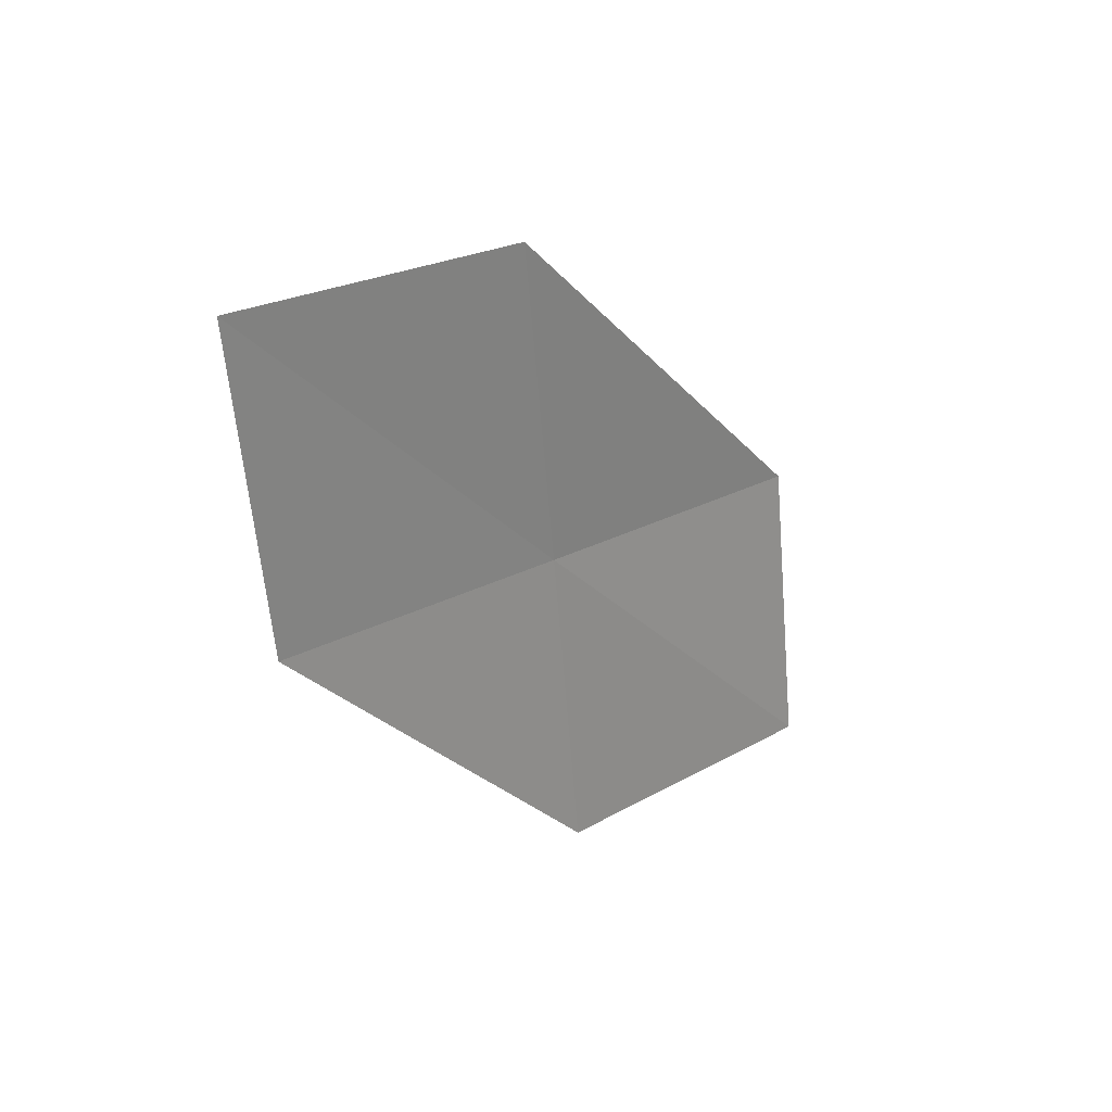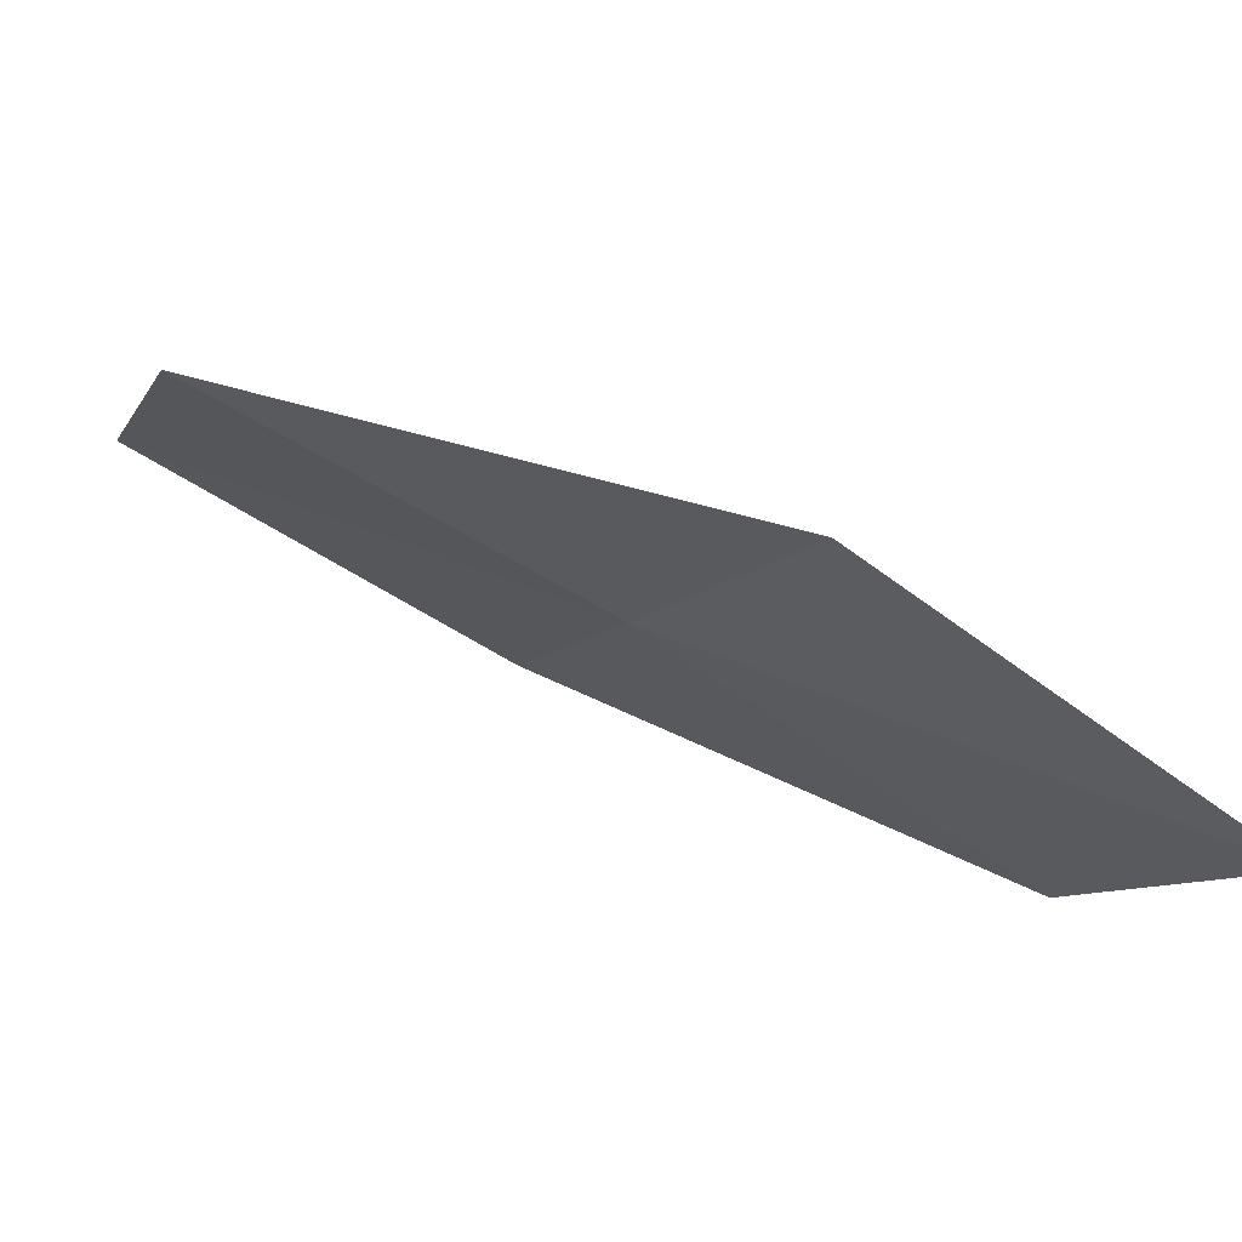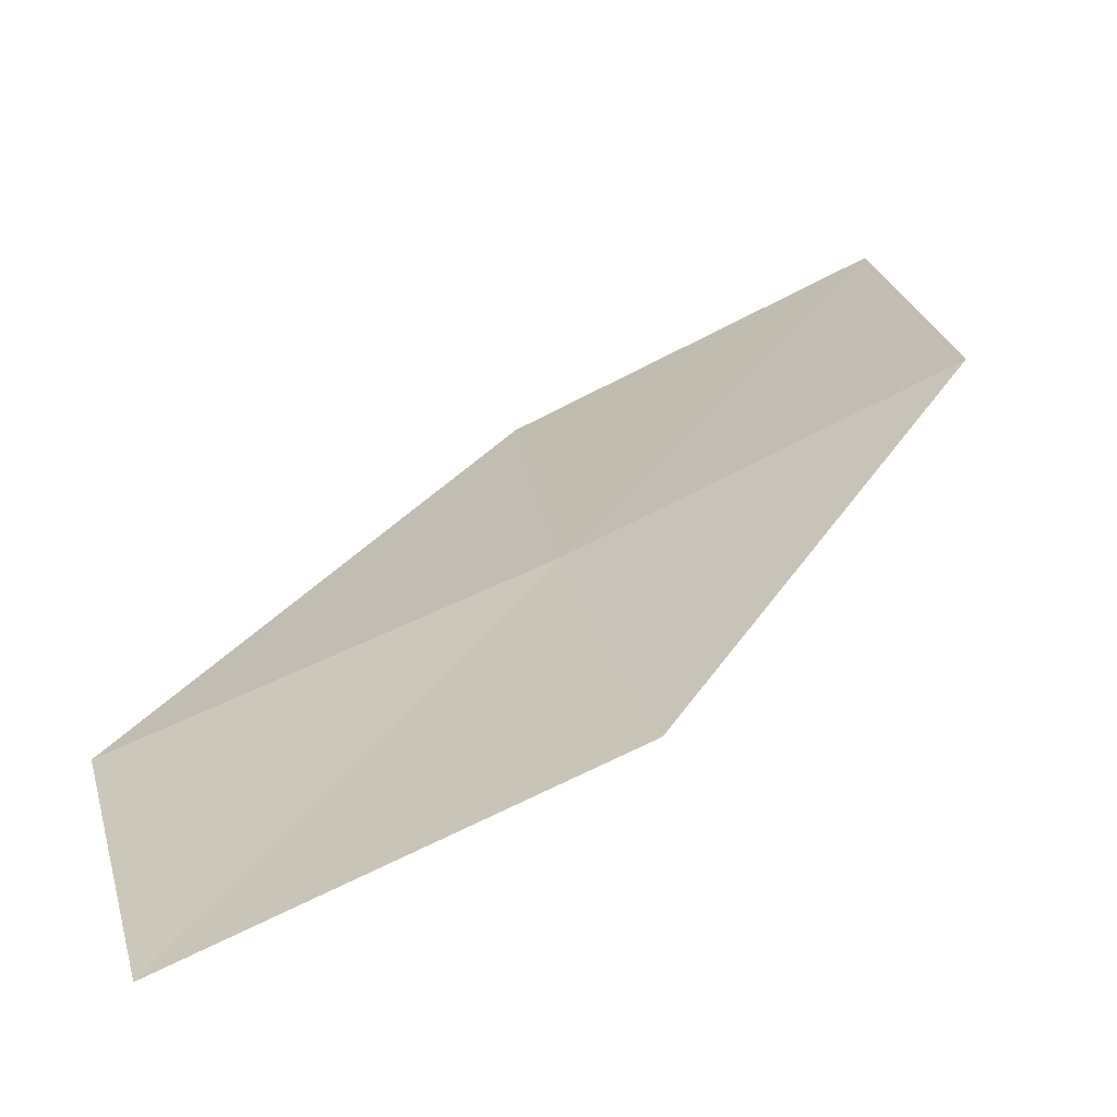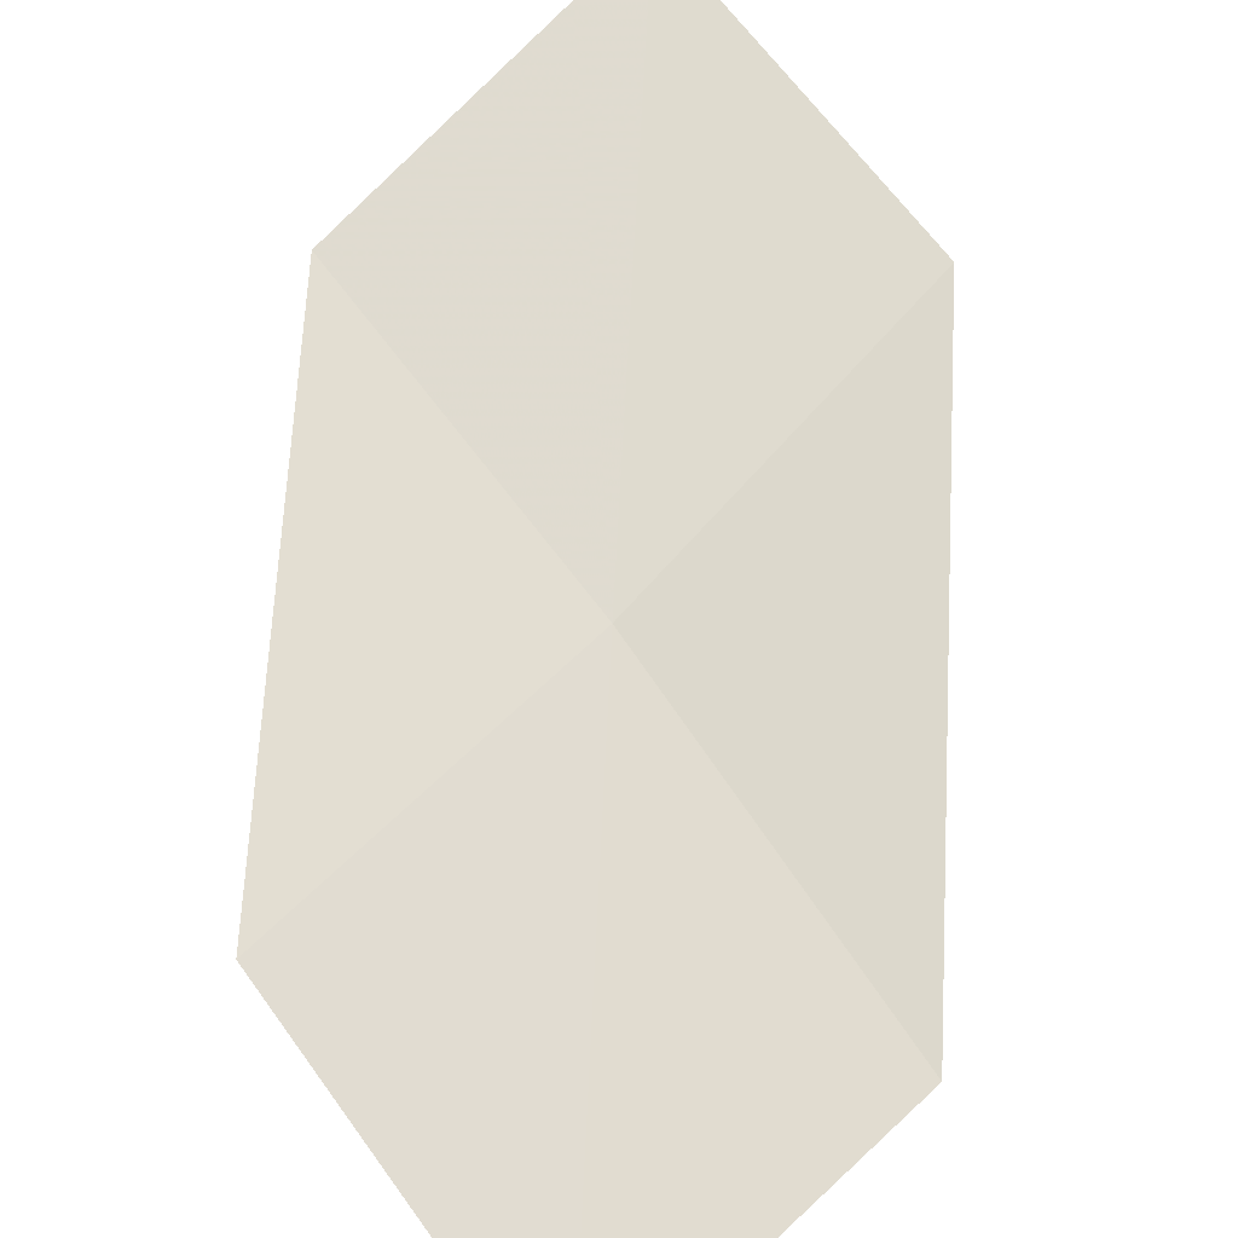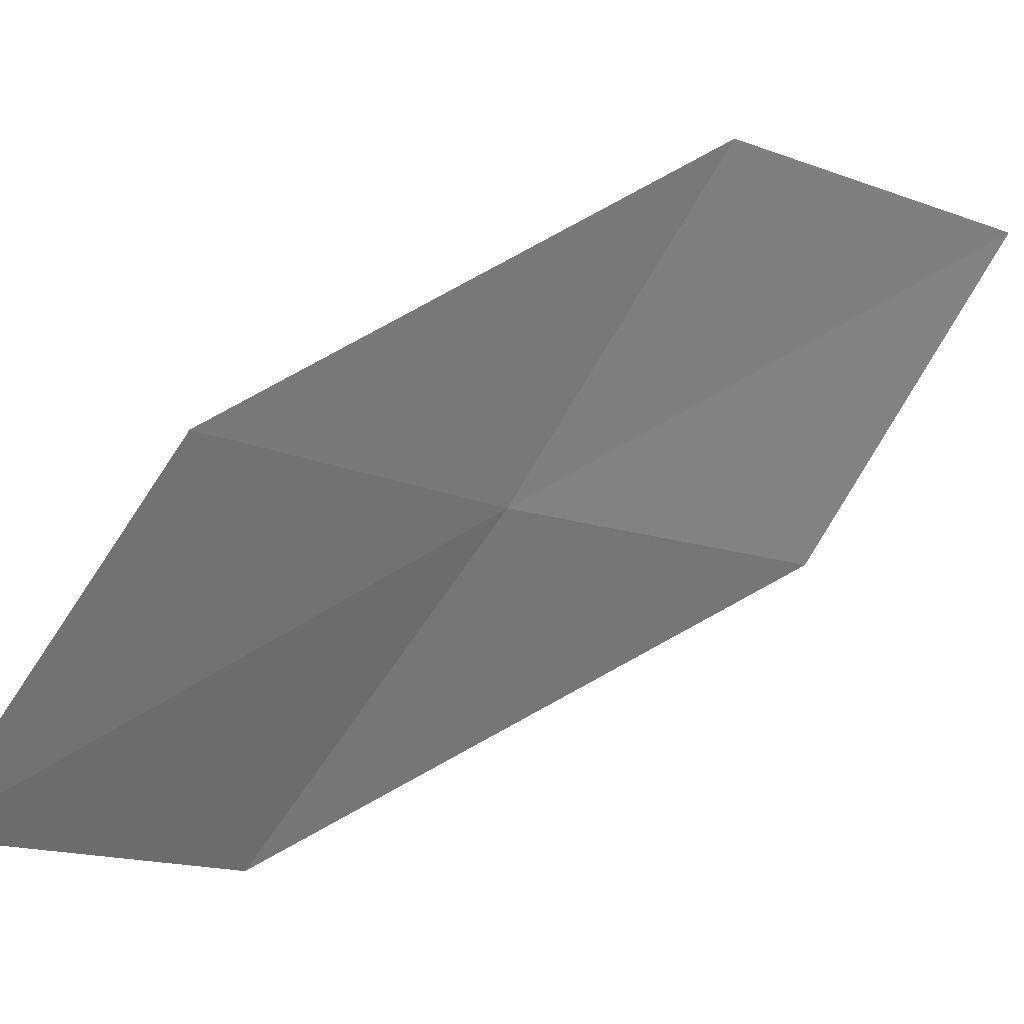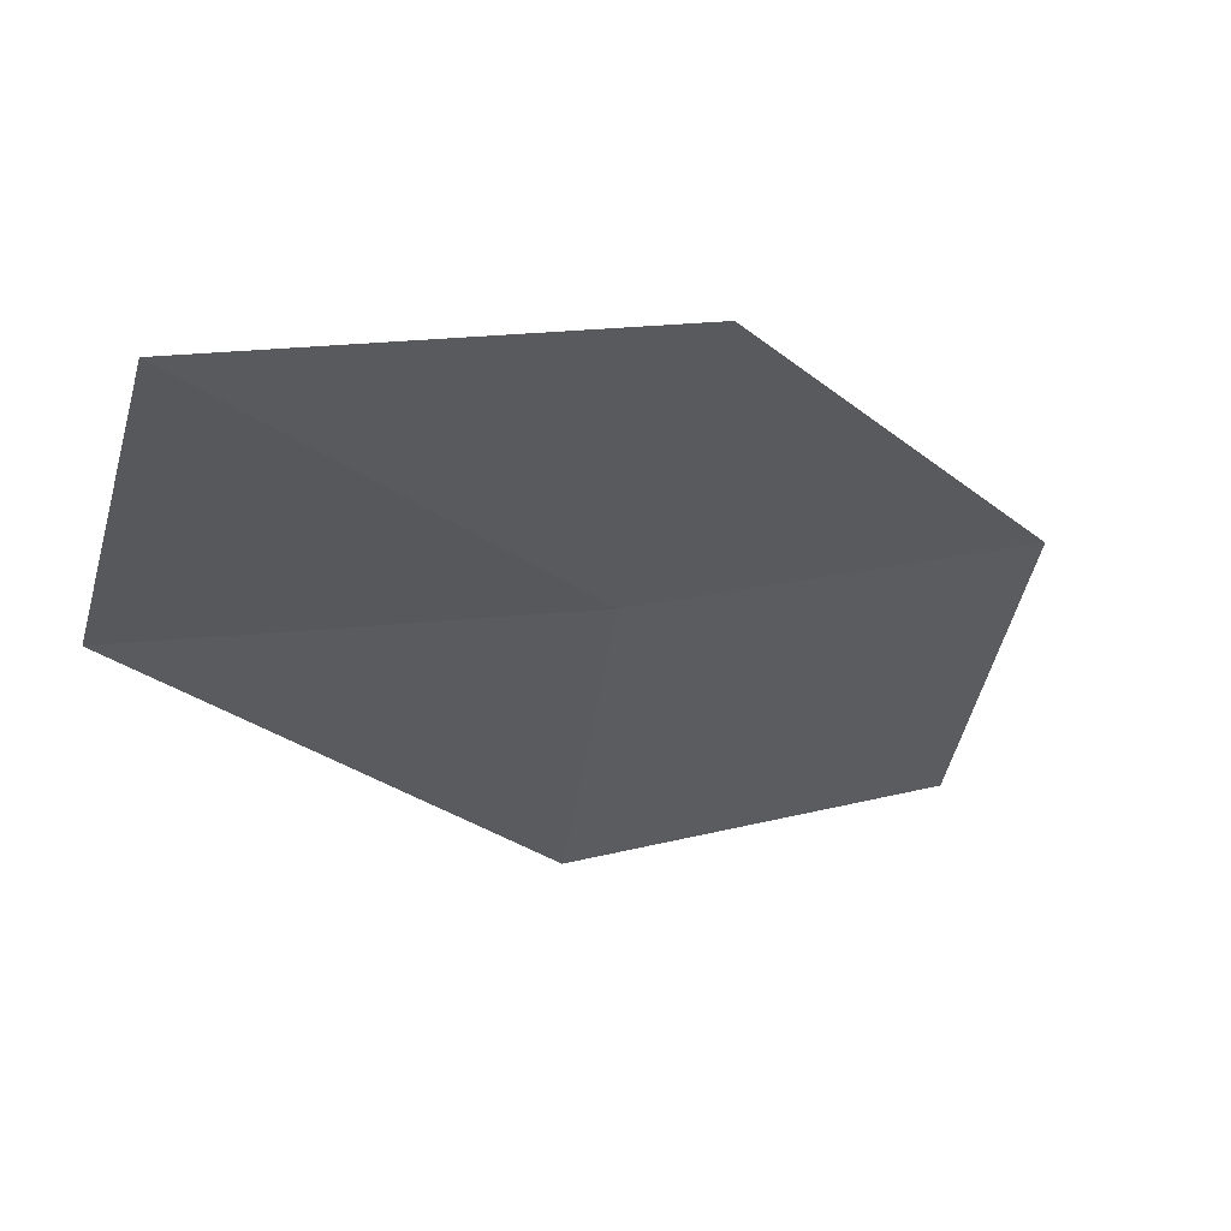
<metadata>
{"format":"obj","ext":"obj","renderer":"f3d","projection":"perspective","resolution":1024,"background":"white","views":[{"elev":79.4,"azim":-60.9,"up":"+Z"},{"elev":-33.2,"azim":114.4,"up":"+Y"},{"elev":-6.6,"azim":-147.0,"up":"+Y"},{"elev":-75.4,"azim":-7.3,"up":"+Y"},{"elev":-50.2,"azim":-85.5,"up":"+Y"},{"elev":-57.6,"azim":-147.7,"up":"+Y"}]}
</metadata>
<code>
v 8.007 -40.82 7.164
v 6.107 -42.14 5.29
v 8.274 -43.49 3.319
v 10.17 -42.16 5.077
v 5.917 -39.44 8.926
v 9.836 -39.53 9.365
v 7.763 -38.14 11.07
f 1 2 3
f 1 3 4
f 1 4 6
f 1 6 7
f 1 7 5
f 1 5 2

</code>
